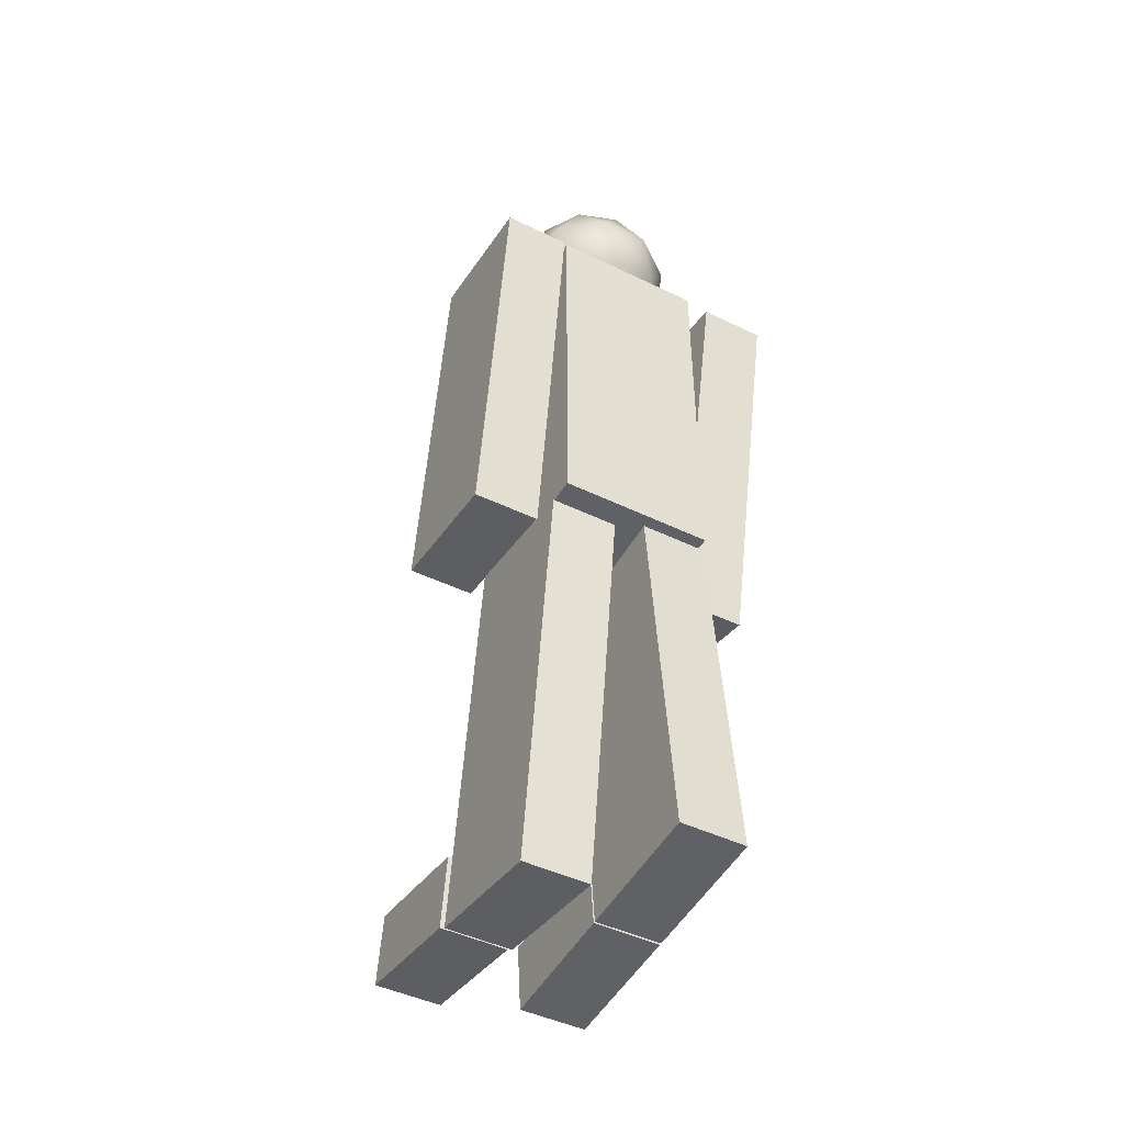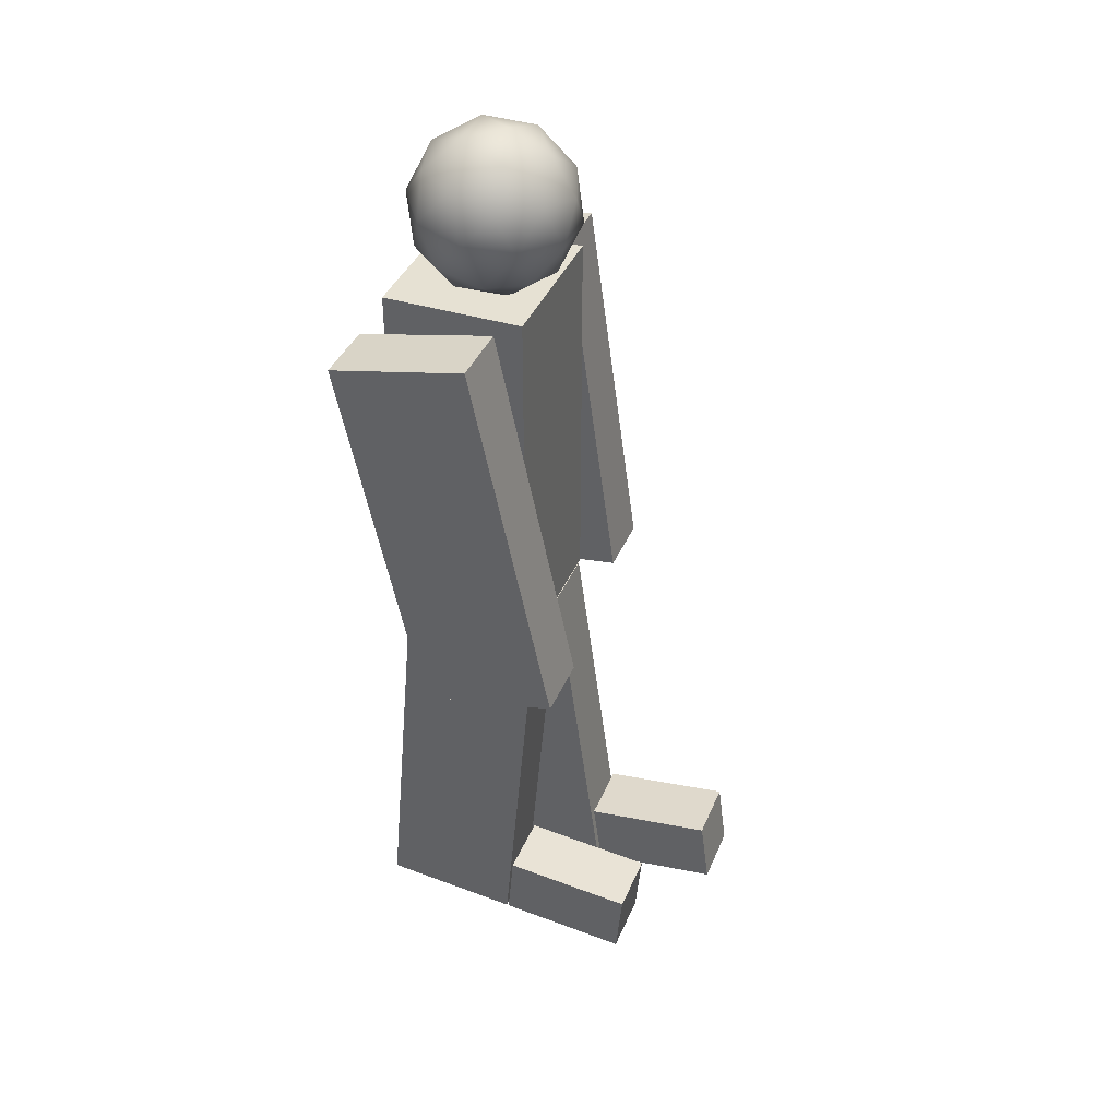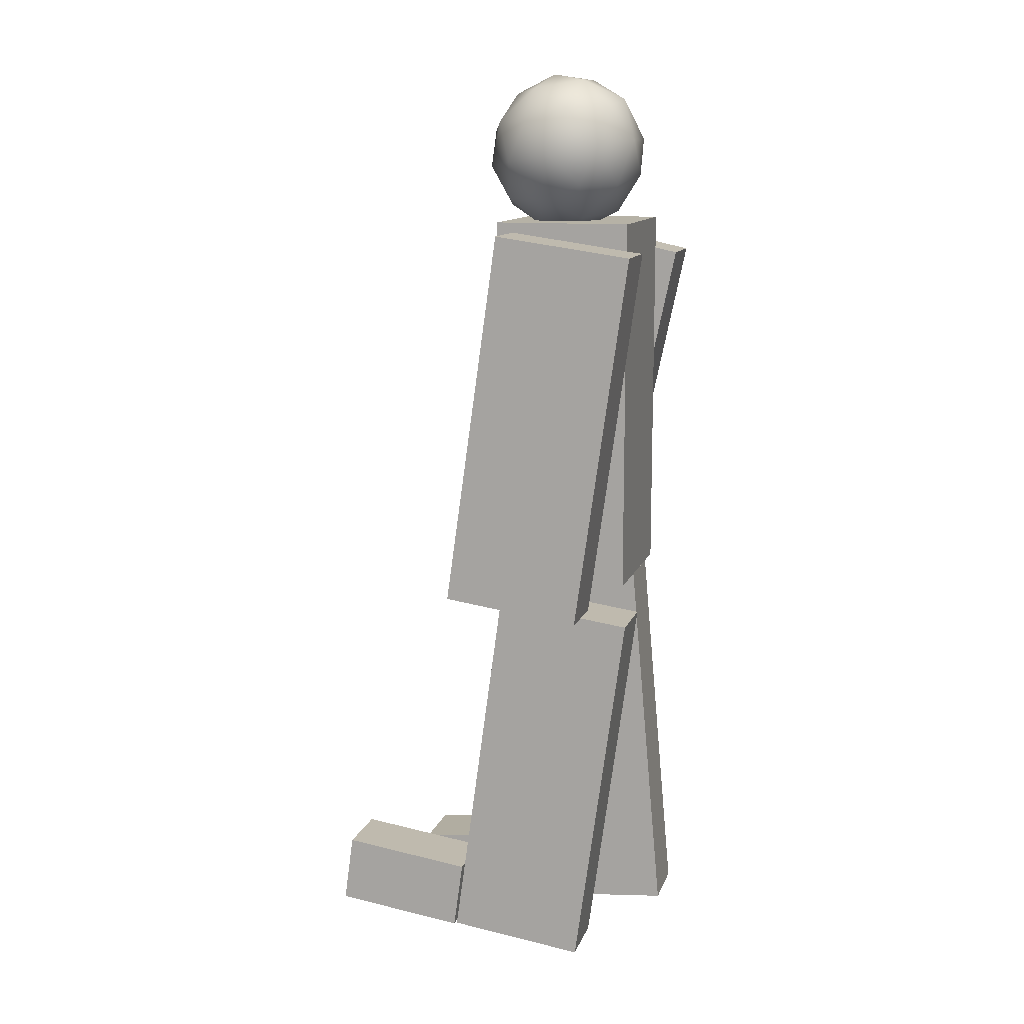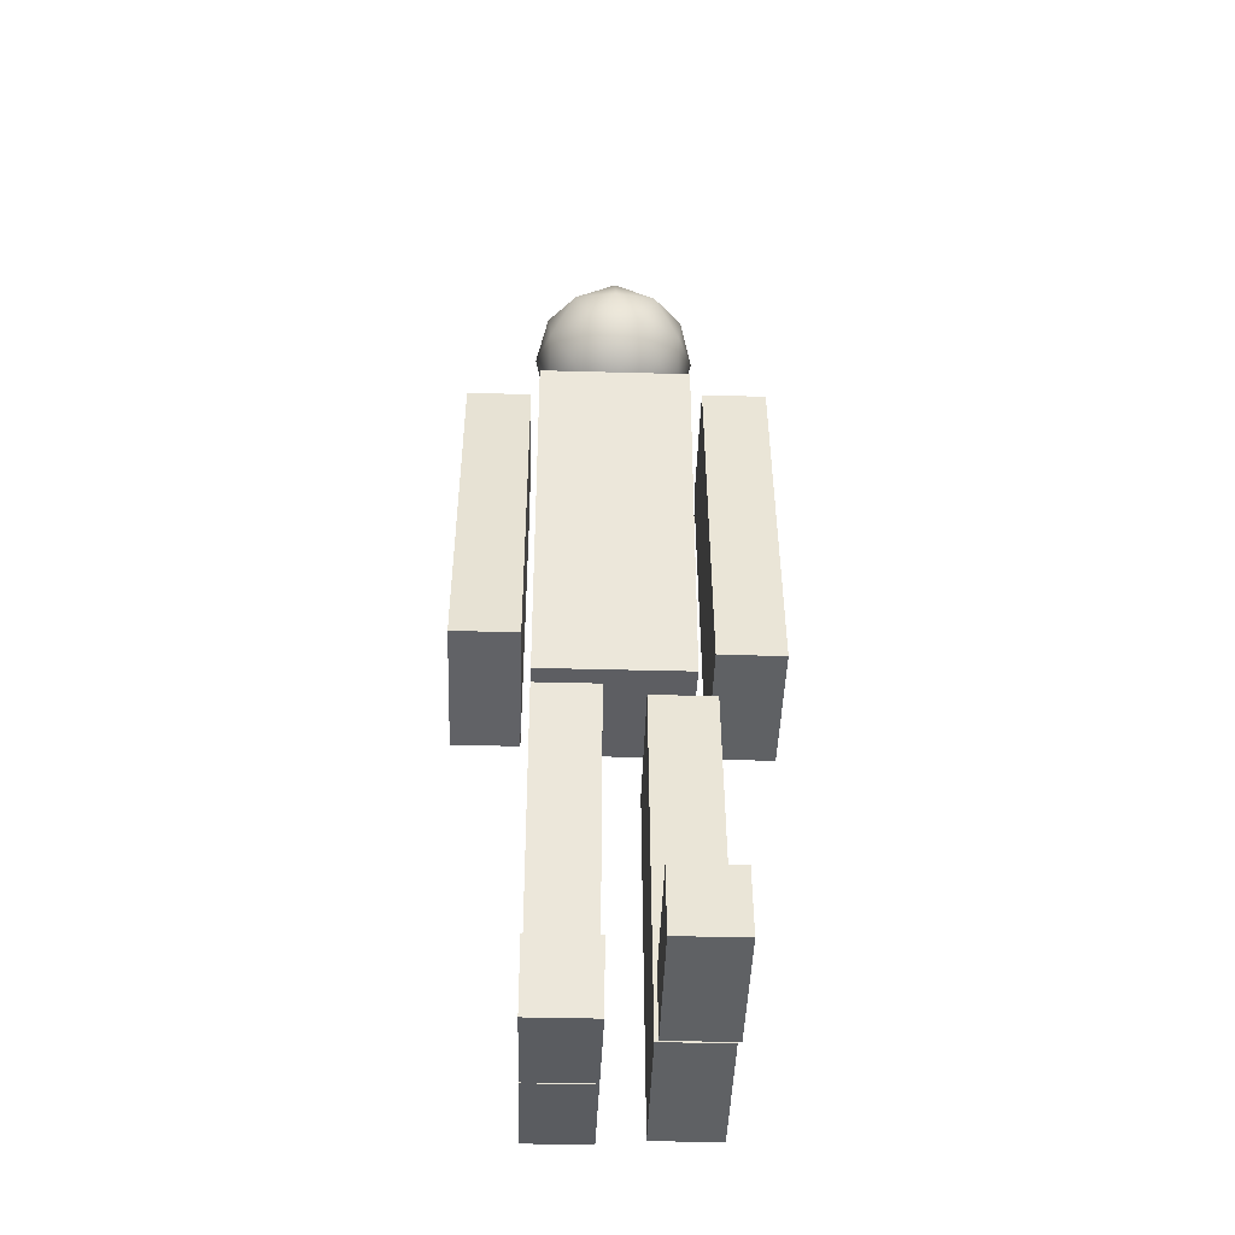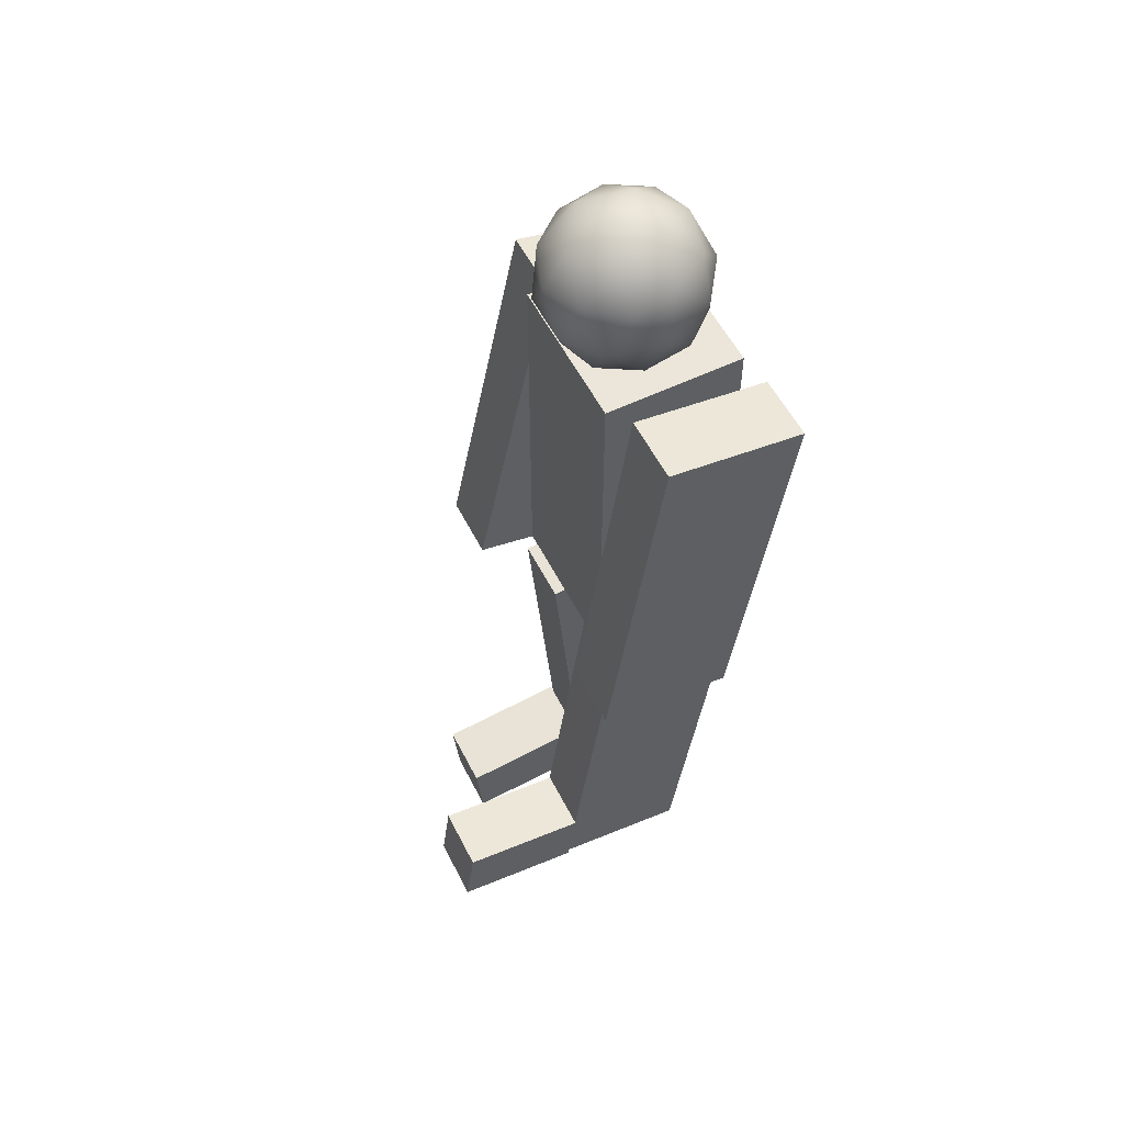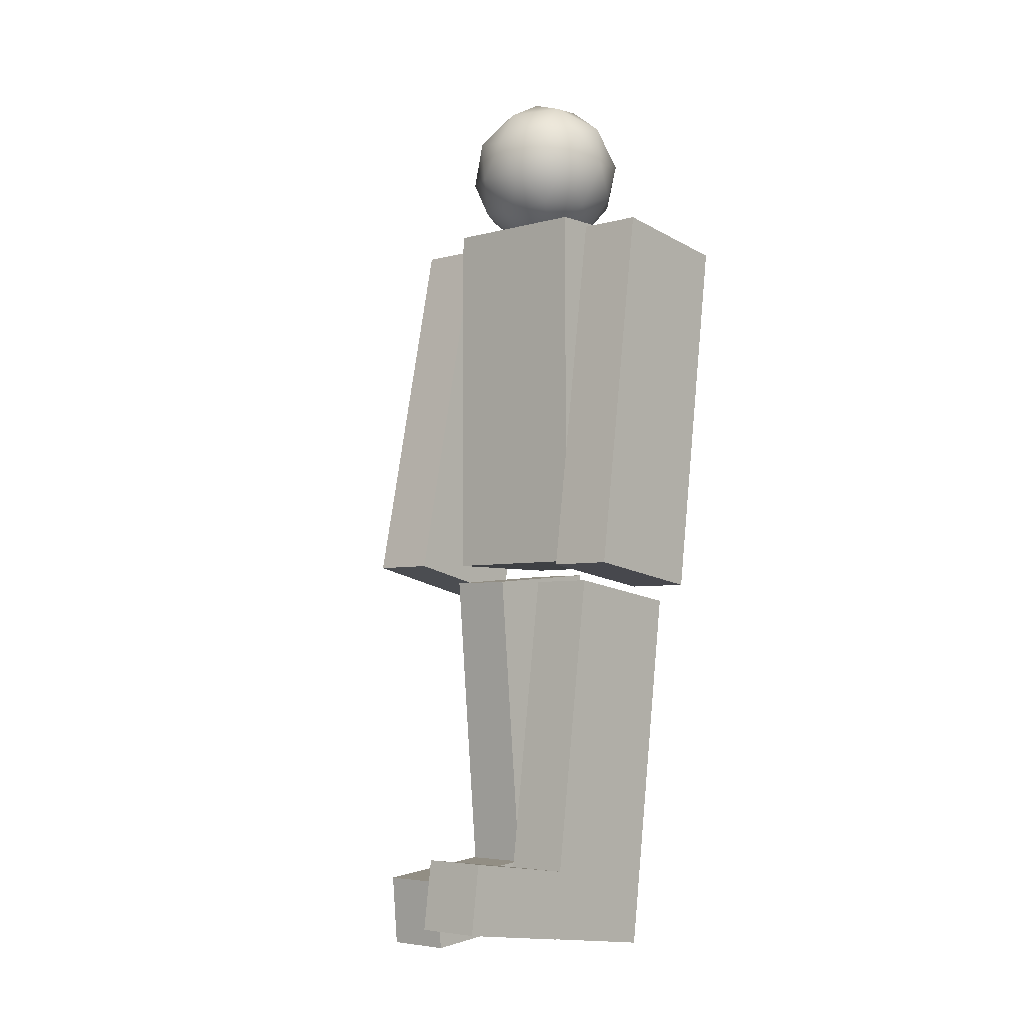
<metadata>
{"format":"obj","ext":"obj","renderer":"f3d","projection":"perspective","resolution":1024,"background":"white","views":[{"elev":-45.5,"azim":-119.3,"up":"+Y"},{"elev":38.8,"azim":21.2,"up":"+Y"},{"elev":12.2,"azim":-164.6,"up":"+Y"},{"elev":-38.7,"azim":88.0,"up":"+Y"},{"elev":55.9,"azim":153.2,"up":"+Y"},{"elev":-4.8,"azim":131.2,"up":"+Y"}]}
</metadata>
<code>
o Cube
v -0.07881 -0.1375 0.3014
v -0.07881 1.001 0.3014
v -0.07881 -0.1375 -0.1555
v -0.07881 1.001 -0.1555
v 0.3329 -0.1375 0.3014
v 0.3329 1.001 0.3014
v 0.3329 -0.1375 -0.1555
v 0.3329 1.001 -0.1555
v -0.07881 1.001 -0.02179
v -0.07881 -0.1375 -0.02179
v 0.3329 1.001 -0.02179
v 0.3329 -0.1375 -0.02179
v -0.07881 -0.1375 0.05081
v 0.3329 1.001 0.05081
v -0.07881 1.001 0.05081
v 0.3329 -0.1375 0.05081
f 9 4 3 10
f 4 8 7 3
f 14 6 5 16
f 6 2 1 5
f 10 3 7 12
f 11 8 4 9
f 13 10 12 16
f 8 11 12 7
f 2 15 13 1
f 1 13 16 5
f 6 14 15 2
f 14 11 9 15
f 15 9 10 13
f 11 14 16 12
o Icosphere
v 0.1195 0.9692 0.07259
v 0.3187 1.07 0.2016
v 0.07738 1.115 0.2813
v -0.07174 1.142 0.07259
v 0.07738 1.115 -0.1361
v 0.3187 1.07 -0.05639
v 0.2506 1.306 0.2813
v 0.00928 1.351 0.2016
v 0.00928 1.351 -0.05639
v 0.2506 1.306 -0.1361
v 0.3997 1.279 0.07259
v 0.2085 1.452 0.07259
v 0.08691 1.012 0.1953
v 0.2287 0.9863 0.1484
v 0.204 1.072 0.2711
v 0.3458 1.046 0.07259
v 0.2287 0.9863 -0.003222
v -0.000741 1.029 0.07259
v -0.02548 1.114 0.1953
v 0.08691 1.012 -0.05008
v -0.02548 1.114 -0.05008
v 0.204 1.072 -0.1259
v 0.3934 1.168 0.1484
v 0.3934 1.168 -0.003222
v 0.164 1.21 0.3179
v 0.3058 1.184 0.2711
v -0.0655 1.253 0.1484
v 0.02215 1.237 0.2711
v 0.02215 1.237 -0.1259
v -0.0655 1.253 -0.003222
v 0.3058 1.184 -0.1259
v 0.164 1.21 -0.1728
v 0.3534 1.307 0.1953
v 0.1239 1.349 0.2711
v -0.01788 1.375 0.07259
v 0.1239 1.349 -0.1259
v 0.3534 1.307 -0.05008
v 0.241 1.408 0.1953
v 0.3287 1.392 0.07259
v 0.09921 1.435 0.1484
v 0.09921 1.435 -0.003222
v 0.241 1.408 -0.05008
f 17 30 29
f 18 30 32
f 17 29 34
f 17 34 36
f 17 36 33
f 18 32 39
f 19 31 41
f 20 35 43
f 21 37 45
f 22 38 47
f 18 39 42
f 19 41 44
f 20 43 46
f 21 45 48
f 22 47 40
f 23 49 54
f 24 50 56
f 25 51 57
f 26 52 58
f 27 53 55
f 55 58 28
f 55 53 58
f 53 26 58
f 58 57 28
f 58 52 57
f 52 25 57
f 57 56 28
f 57 51 56
f 51 24 56
f 56 54 28
f 56 50 54
f 50 23 54
f 54 55 28
f 54 49 55
f 49 27 55
f 40 53 27
f 40 47 53
f 47 26 53
f 48 52 26
f 48 45 52
f 45 25 52
f 46 51 25
f 46 43 51
f 43 24 51
f 44 50 24
f 44 41 50
f 41 23 50
f 42 49 23
f 42 39 49
f 39 27 49
f 47 48 26
f 47 38 48
f 38 21 48
f 45 46 25
f 45 37 46
f 37 20 46
f 43 44 24
f 43 35 44
f 35 19 44
f 41 42 23
f 41 31 42
f 31 18 42
f 39 40 27
f 39 32 40
f 32 22 40
f 33 38 22
f 33 36 38
f 36 21 38
f 36 37 21
f 36 34 37
f 34 20 37
f 34 35 20
f 34 29 35
f 29 19 35
f 32 33 22
f 32 30 33
f 30 17 33
f 29 31 19
f 29 30 31
f 30 18 31
o Cube.002
v 0.05441 -1.385 -0.01596
v -0.1003 -0.2571 -0.01596
v 0.05441 -1.385 -0.2117
v -0.1003 -0.2571 -0.2117
v 0.4623 -1.329 -0.01596
v 0.3076 -0.2011 -0.01596
v 0.4623 -1.329 -0.2117
v 0.3076 -0.2011 -0.2117
f 60 62 61 59
f 62 66 65 61
f 66 64 63 65
f 64 60 59 63
f 59 61 65 63
f 64 66 62 60
o Cube.004
v 0.4683 -1.328 -0.0262
v 0.44 -1.122 -0.0262
v 0.4683 -1.328 -0.2219
v 0.44 -1.122 -0.2219
v 0.8556 -1.275 -0.0262
v 0.8273 -1.069 -0.0262
v 0.8556 -1.275 -0.2219
v 0.8273 -1.069 -0.2219
f 68 70 69 67
f 70 74 73 69
f 74 72 71 73
f 72 68 67 71
f 67 69 73 71
f 72 74 70 68
o Cube.001
v -0.1624 -1.295 0.3014
v -0.06035 -0.1611 0.3014
v -0.1624 -1.295 0.1057
v -0.06035 -0.1611 0.1057
v 0.2477 -1.332 0.3014
v 0.3497 -0.198 0.3014
v 0.2477 -1.332 0.1057
v 0.3497 -0.198 0.1057
f 76 78 77 75
f 78 82 81 77
f 82 80 79 81
f 80 76 75 79
f 75 77 81 79
f 80 82 78 76
o Cube.003
v 0.2537 -1.332 0.3014
v 0.2723 -1.125 0.3014
v 0.2537 -1.332 0.1057
v 0.2723 -1.125 0.1057
v 0.6431 -1.367 0.3014
v 0.6617 -1.16 0.3014
v 0.6431 -1.367 0.1057
v 0.6617 -1.16 0.1057
f 84 86 85 83
f 86 90 89 85
f 90 88 87 89
f 88 84 83 87
f 83 85 89 87
f 88 90 86 84
o Cube.006
v 0.02352 -0.2119 -0.1952
v -0.1353 0.9151 -0.1952
v 0.02352 -0.2119 -0.3909
v -0.1353 0.9151 -0.3909
v 0.4312 -0.1545 -0.1952
v 0.2724 0.9725 -0.1952
v 0.4312 -0.1545 -0.3909
v 0.2724 0.9725 -0.3909
f 92 94 93 91
f 94 98 97 93
f 98 96 95 97
f 96 92 91 95
f 91 93 97 95
f 96 98 94 92
o Cube.005
v 0.0931 -0.2291 0.5228
v -0.1429 0.8843 0.5228
v 0.0931 -0.2291 0.3271
v -0.1429 0.8843 0.3271
v 0.4959 -0.1437 0.5228
v 0.2598 0.9697 0.5228
v 0.4959 -0.1437 0.3271
v 0.2598 0.9697 0.3271
f 100 102 101 99
f 102 106 105 101
f 106 104 103 105
f 104 100 99 103
f 99 101 105 103
f 104 106 102 100

</code>
